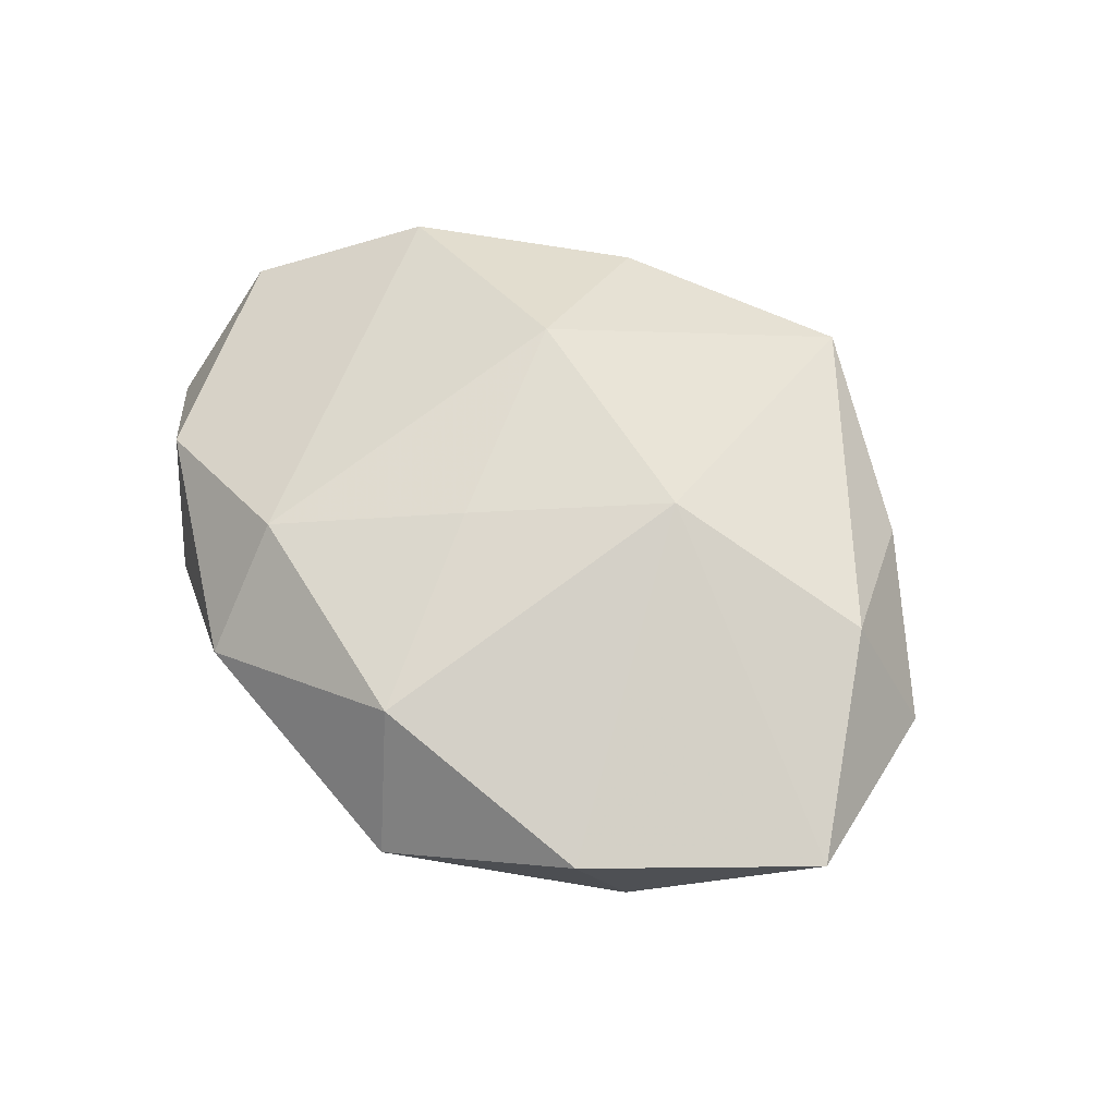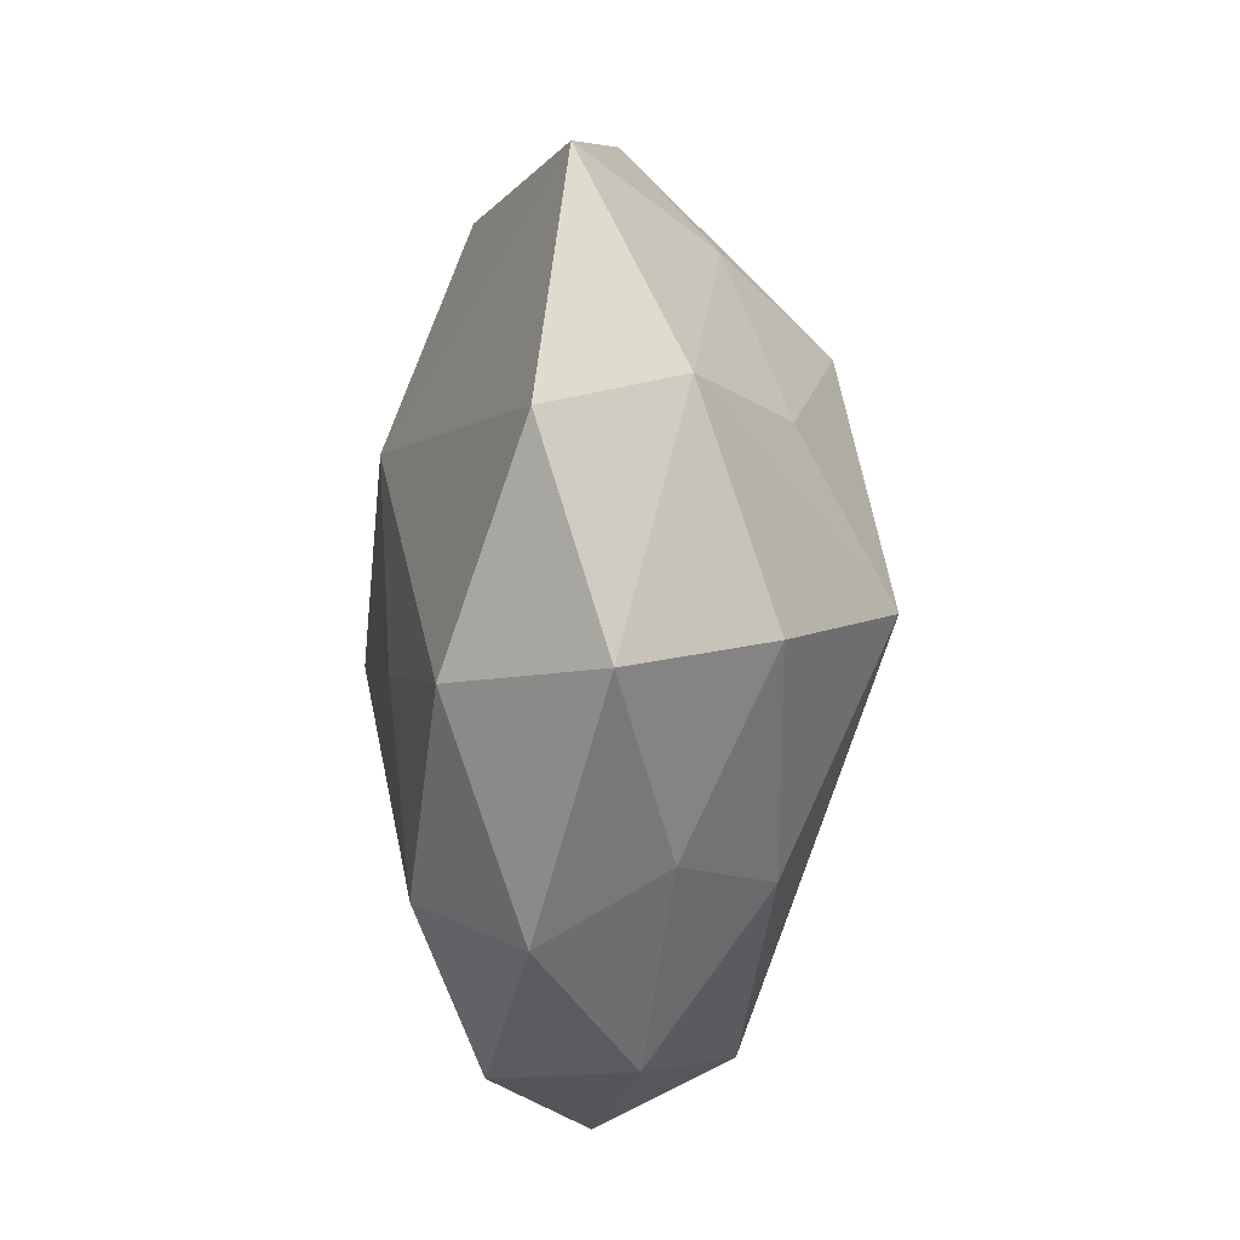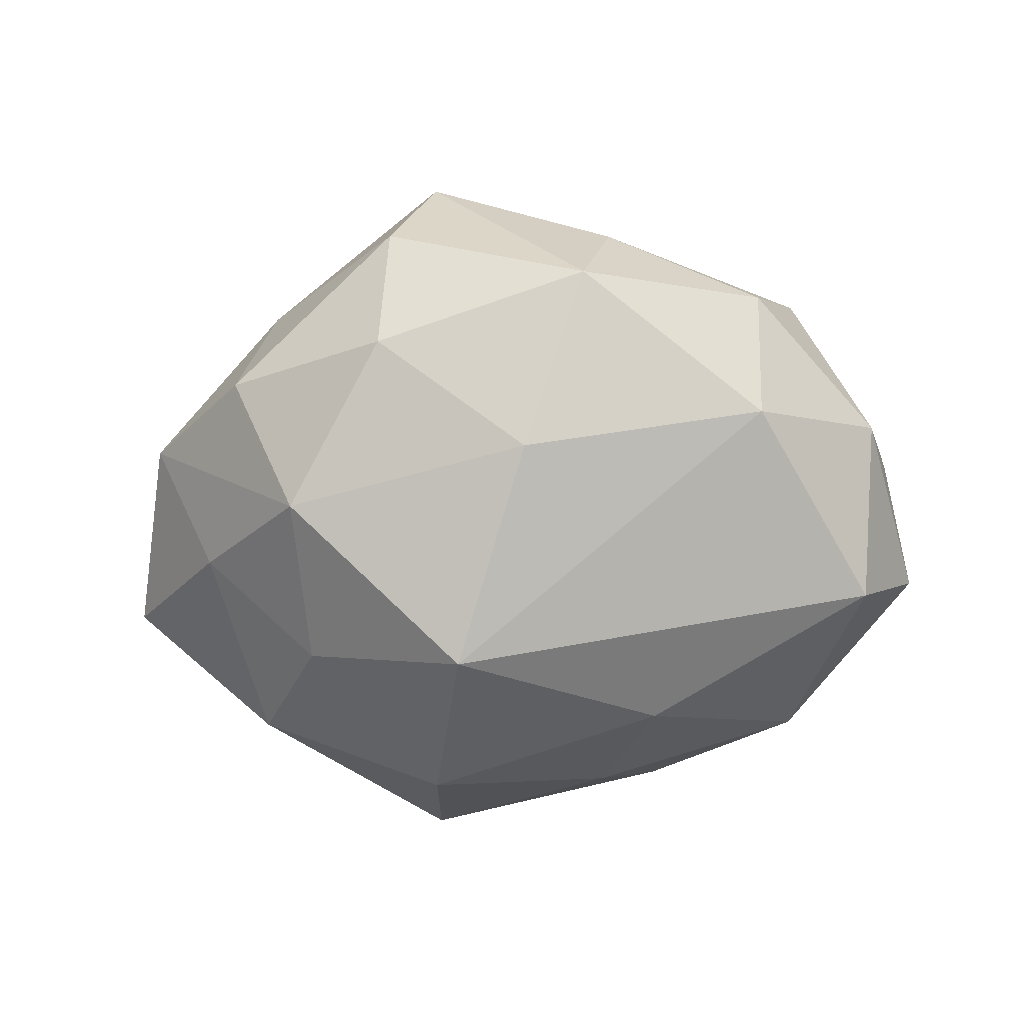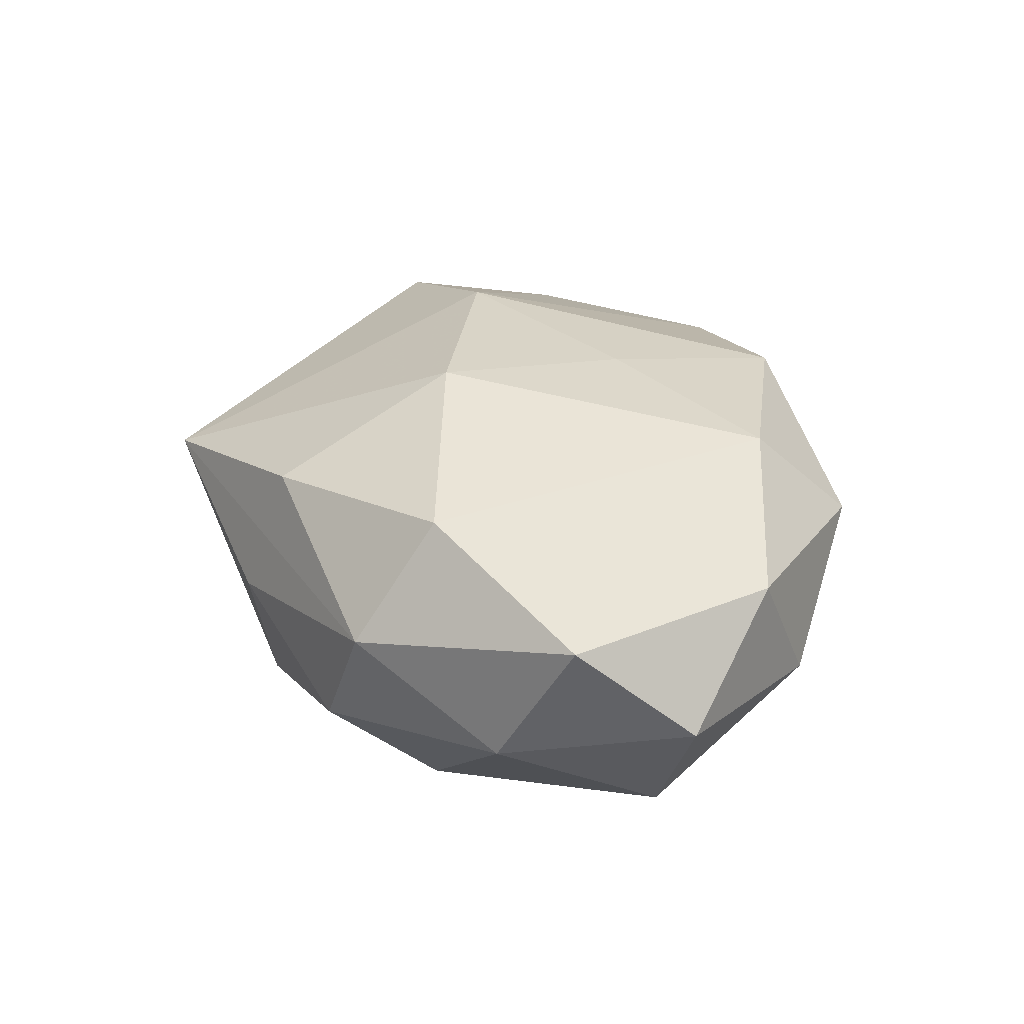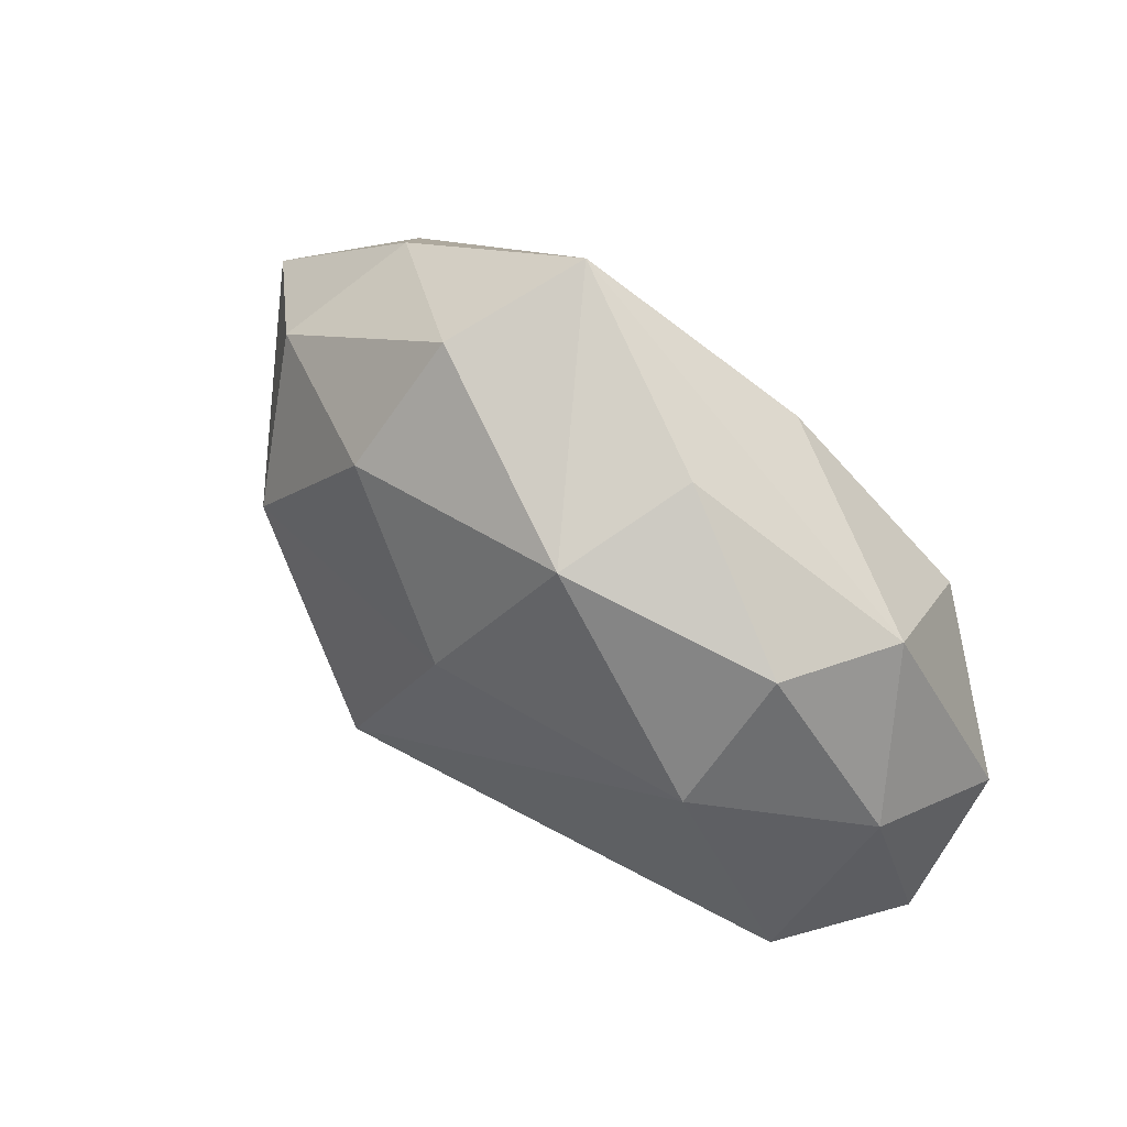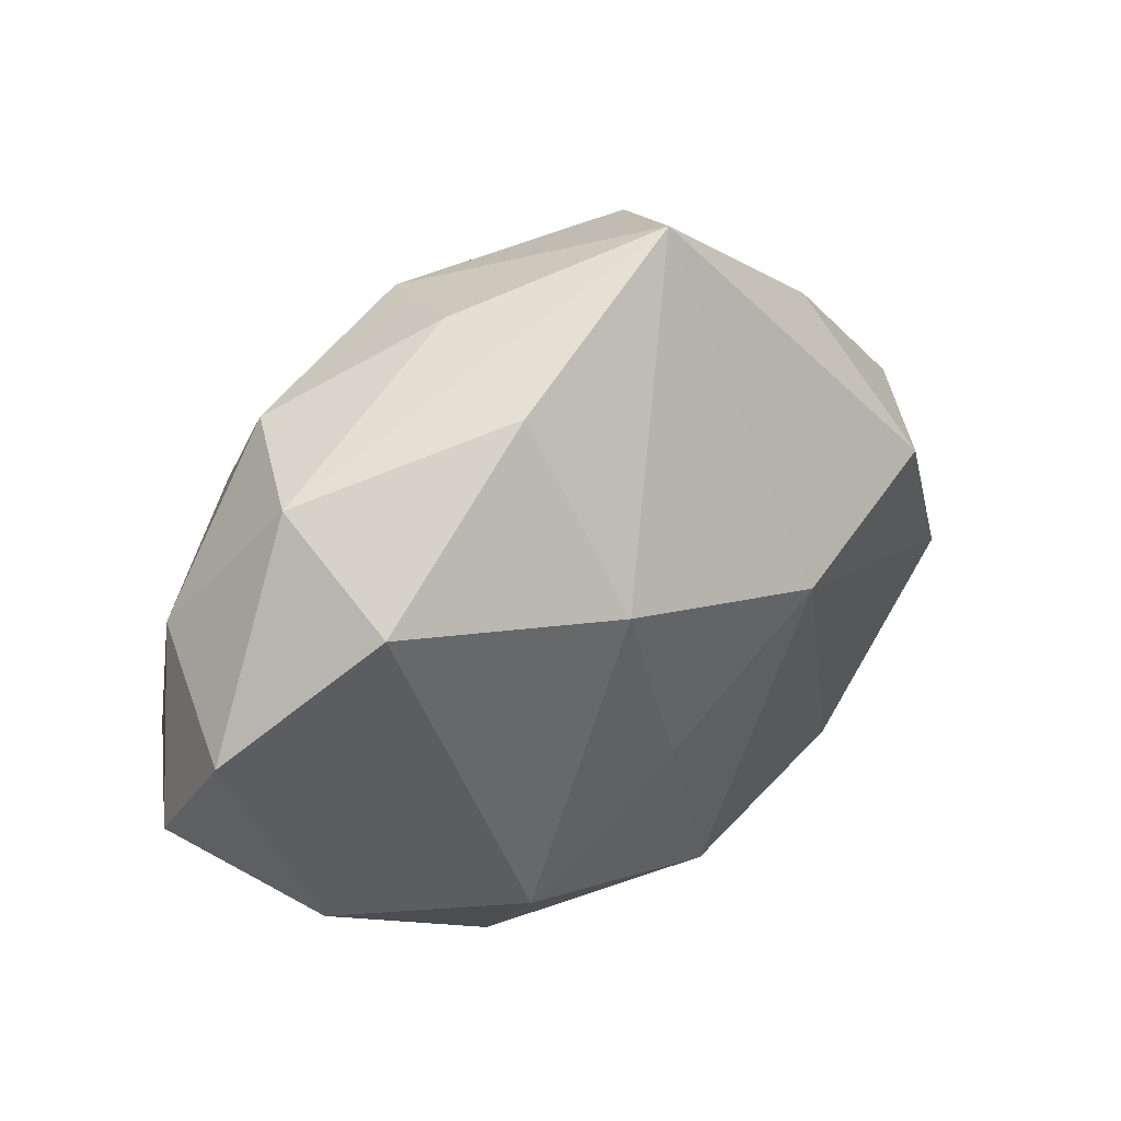
<metadata>
{"format":"obj","ext":"obj","renderer":"f3d","projection":"perspective","resolution":1024,"background":"white","views":[{"elev":57.5,"azim":44.2,"up":"+Z"},{"elev":-66.8,"azim":86.6,"up":"+Y"},{"elev":-78.7,"azim":-174.7,"up":"+Z"},{"elev":30.2,"azim":-96.9,"up":"+Z"},{"elev":61.8,"azim":-137.7,"up":"+Y"},{"elev":30.2,"azim":-36.8,"up":"+Y"}]}
</metadata>
<code>
v -0.0002457 0.00695 -0.01214
v 0.02733 -0.005229 0.003199
v -0.006907 0.01821 0.0001151
v -0.02486 0.0002256 0.005262
v 0.005036 -0.005926 -0.01404
v 0.008249 0.01375 -0.008842
v -0.02511 -0.006745 -0.0006768
v -0.006947 -0.01194 -0.008768
v 0.00799 -0.02079 5.916e-05
v 0.02436 0.006501 0.0008286
v 0.0003107 -0.006084 0.01077
v -0.007443 0.01569 0.007893
v -0.01611 -0.01506 -0.002633
v -0.003327 -0.01758 -0.003481
v 0.02107 -0.0002043 -0.004276
v -0.01735 0.007279 0.009823
v -0.01892 -0.01198 0.004979
v 0.01799 0.01131 -0.004534
v -0.008093 -0.01368 0.008963
v 0.0089 0.002003 0.01207
v 0.004279 0.02199 0.004557
v 0.005042 -0.01705 0.007929
v 0.0179 -0.0153 0.004285
v -0.01884 0.01208 0.003081
v -0.004868 0.01679 -0.007639
v -0.02292 0.004389 -0.00253
v -0.02103 -0.005423 -0.008053
v 0.01461 0.004233 -0.01067
v 0.01566 0.01453 0.002719
v -0.0151 0.007268 -0.009368
v -0.01597 0.01373 -0.003679
v -0.007035 -0.01964 0.0031
v -0.004444 0.00533 0.01284
v 0.007519 -0.01564 -0.007686
v 0.02034 0.005203 0.007922
v 0.01324 -0.006337 0.008317
v 0.01872 -0.01196 -0.002868
v 0.007191 0.01977 -0.002945
v 0.01465 -0.00612 -0.008077
f 9 22 32
f 8 27 5
f 29 18 38
f 2 37 15
f 5 28 39
f 39 37 5
f 28 15 39
f 39 15 37
f 23 22 9
f 23 37 2
f 9 37 23
f 2 35 20
f 27 7 26
f 4 7 17
f 4 16 24
f 24 26 4
f 4 26 7
f 21 3 24
f 35 29 21
f 21 29 38
f 33 20 21
f 21 20 35
f 38 25 21
f 21 25 3
f 5 27 30
f 27 26 30
f 6 25 38
f 38 18 6
f 6 18 28
f 17 32 19
f 19 32 22
f 19 4 17
f 16 4 19
f 33 16 19
f 34 8 5
f 5 37 34
f 34 37 9
f 27 8 13
f 13 7 27
f 17 7 13
f 13 32 17
f 18 29 10
f 2 15 10
f 10 35 2
f 10 29 35
f 28 18 10
f 10 15 28
f 22 23 36
f 36 20 22
f 36 23 2
f 2 20 36
f 12 16 33
f 33 21 12
f 24 16 12
f 12 21 24
f 5 30 1
f 1 30 25
f 25 6 1
f 1 28 5
f 1 6 28
f 31 26 24
f 31 30 26
f 25 30 31
f 24 3 31
f 3 25 31
f 11 20 33
f 33 19 11
f 22 20 11
f 11 19 22
f 8 34 14
f 14 13 8
f 14 34 9
f 9 32 14
f 32 13 14

</code>
